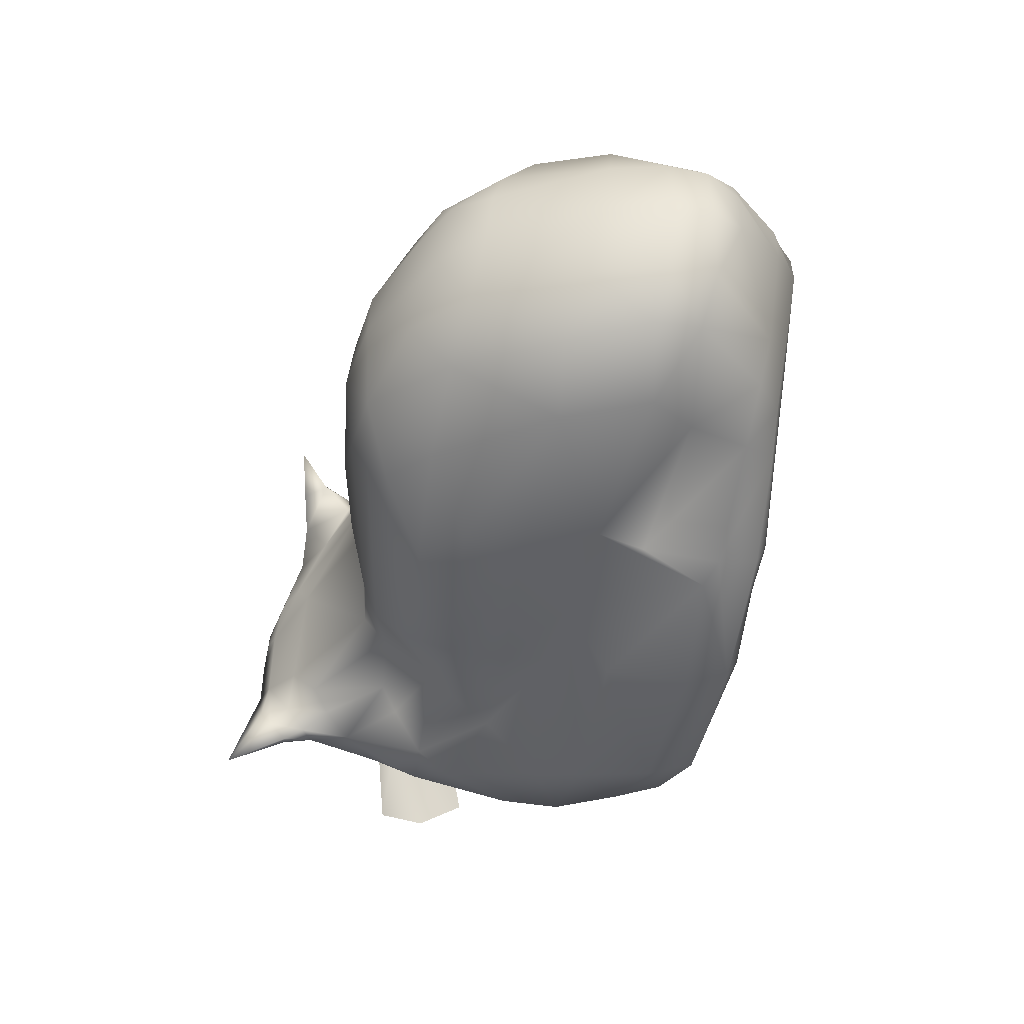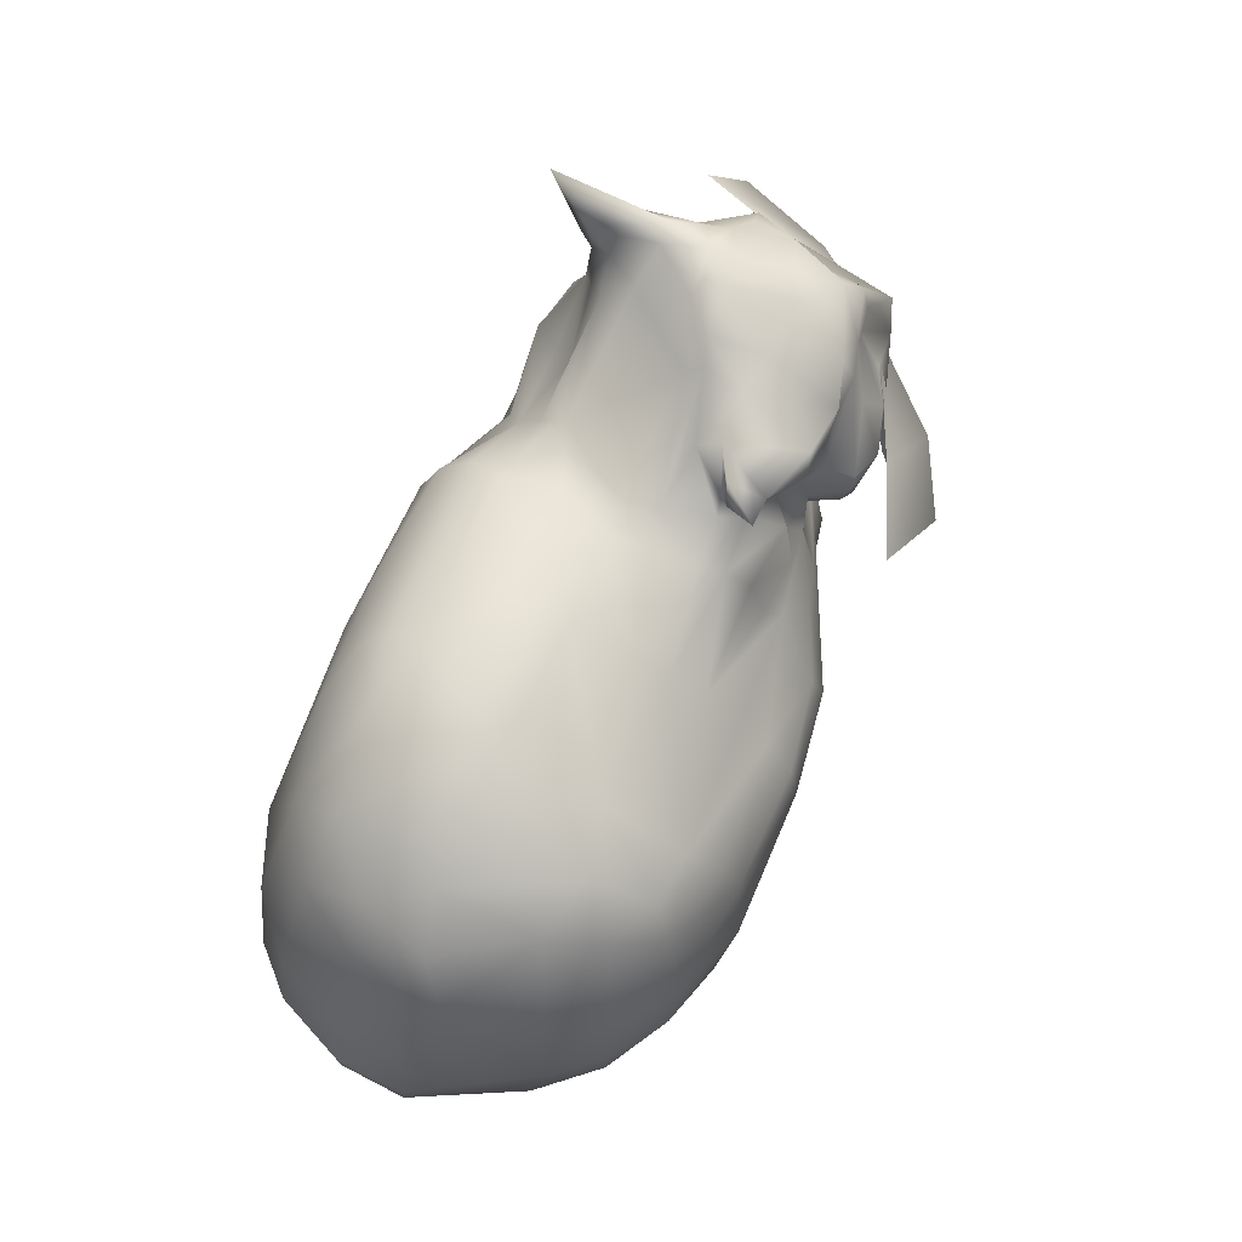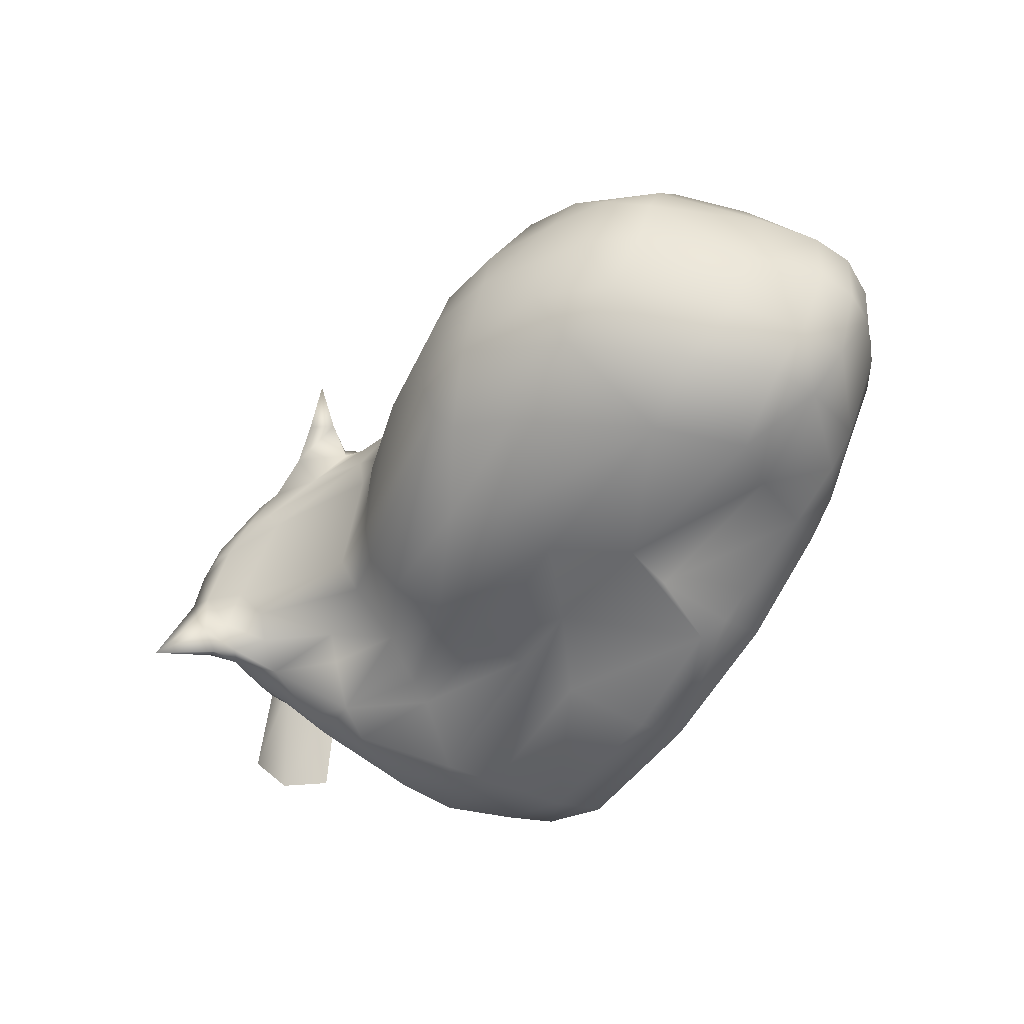
<metadata>
{"format":"obj","ext":"obj","renderer":"f3d","projection":"perspective","resolution":1024,"background":"white","views":[{"elev":-60.2,"azim":-101.2,"up":"+Z"},{"elev":71.5,"azim":-75.0,"up":"+Y"},{"elev":-64.1,"azim":-123.6,"up":"+Z"}]}
</metadata>
<code>
o dingus
v -0.3466 0.65 -0.3767
v -0.2005 0.5638 -0.3903
v -0.497 0.4507 -0.4402
v -0.1206 0.634 -0.354
v 0.077 0.5364 -0.3464
v 0.2477 0.5114 -0.2417
v 0.2692 0.4725 -0.2466
v -0.376 0.7758 -0.2759
v -0.2614 0.7199 -0.3263
v 0.08153 0.6276 -0.3085
v 0.224 0.5532 -0.2171
v 0.4014 0.5472 -0.2347
v 0.2903 0.4286 -0.257
v 0.07895 0.433 -0.3364
v 0.08196 0.345 -0.316
v -0.05153 0.3396 -0.3373
v 0.3826 0.315 -0.2721
v 0.3517 0.2271 -0.2933
v 0.4862 0.2472 -0.2341
v 0.4524 0.1275 -0.2121
v 0.3242 0.09324 -0.291
v 0.4185 0.0446 -0.2022
v 0.3482 0.6076 -0.1865
v 0.4891 0.3568 -0.2375
v 0.4385 0.4866 -0.2432
v 0.08611 0.6861 -0.2506
v -0.2461 0.7552 -0.2843
v -0.5071 0.2163 -0.4085
v -0.5545 0.2966 -0.4351
v -0.2569 0.3276 -0.3933
v -0.2331 0.2379 -0.3801
v -0.1766 0.1113 -0.376
v 0.07251 0.2355 -0.3345
v 0.04927 0.0889 -0.3611
v 0.3028 0.008501 -0.2702
v 0.02865 0.01101 -0.3481
v -0.2303 0.09454 -0.3734
v -0.4625 0.1009 -0.356
v -0.5731 0.1003 -0.3256
v -0.6895 0.2411 -0.3923
v -0.6898 0.3236 -0.4066
v -0.6266 0.4673 -0.4101
v -0.182 0.4577 -0.3953
v -0.7657 0.228 -0.3365
v -0.7686 0.3156 -0.349
v -0.6329 0.09151 -0.262
v -0.5098 0.04804 -0.2848
v -0.4351 0.03979 -0.3142
v -0.222 -0.005928 -0.277
v -0.2308 0.02057 -0.3505
v -0.1286 -0.004959 -0.2781
v -0.7303 0.4434 -0.3443
v -0.6353 0.6338 -0.3165
v -0.5203 0.6461 -0.3652
v -0.5375 0.7259 -0.2829
v -0.6472 0.6961 -0.2114
v -0.7158 0.6222 -0.2199
v -0.7037 0.6838 -0.09742
v -0.7511 0.6184 -0.1303
v -0.7987 0.4391 -0.2398
v -0.8399 0.313 -0.237
v -0.8394 0.2436 -0.2364
v -0.813 0.1851 -0.2177
v -0.8649 0.2511 -0.1194
v -0.8642 0.3202 -0.1143
v -0.8384 0.4242 -0.1127
v -0.7645 0.6022 -0.06121
v -0.6325 0.6935 0.06669
v -0.6133 0.7418 -0.1072
v -0.4772 0.7971 -0.1847
v -0.8342 0.1876 -0.1267
v -0.7466 0.5399 0.09445
v -0.7943 0.4028 0.09397
v -0.7979 0.2333 0.07808
v -0.8307 0.1902 -0.0689
v -0.726 0.08124 -0.0905
v -0.6581 0.02304 -0.01113
v -0.5105 0.001897 -0.03711
v -0.3014 -0.01528 -0.01936
v -0.1006 -0.02611 0.1998
v -0.5017 -0.01684 0.1084
v -0.6465 0.01274 0.104
v -0.7204 0.091 0.1009
v -0.7464 0.08797 -0.0293
v -0.3398 0.8186 -0.1351
v -0.2608 0.79 -0.2291
v -0.4987 0.7976 -0.09682
v -0.5394 0.7337 0.1066
v -0.6076 0.6636 0.1658
v -0.7018 0.4938 0.1932
v -0.7348 0.3819 0.1939
v -0.7274 0.2251 0.1877
v -0.676 0.09233 0.1872
v -0.5866 0.0244 0.216
v -0.6137 0.4595 0.2837
v -0.6362 0.2973 0.2719
v -0.6207 0.1244 0.2578
v -0.5058 0.1599 0.3211
v -0.4746 0.3477 0.346
v -0.4623 0.0225 0.2511
v -0.25 0.01886 0.2724
v -0.2714 0.2336 0.3546
v -0.435 -0.01422 0.2
v -0.1126 0.01174 0.2663
v -0.04555 0.3097 0.3828
v -0.23 0.387 0.3826
v -0.4295 0.4826 0.3308
v -0.5656 0.5889 0.2486
v -0.5257 0.6564 0.2195
v -0.219 0.4619 0.3655
v 0.03563 0.08428 0.2957
v 0.03318 0.2445 0.3401
v 0.04969 -0.02108 0.2717
v 0.2124 0.09596 0.2949
v 0.1837 0.2922 0.3137
v 0.2446 0.3548 0.3016
v -0.04056 0.3577 0.3845
v -0.05217 0.4302 0.3629
v -0.2076 0.5294 0.3159
v -0.4283 0.5571 0.3021
v 0.2448 -0.00736 0.2944
v 0.02158 0.517 0.2887
v -0.4401 0.6421 0.2418
v 0.04819 -0.03835 0.2047
v 0.2694 -0.0205 0.2496
v 0.3662 0.0242 0.3009
v 0.3505 0.1329 0.3066
v 0.07505 0.4558 0.3254
v 0.1538 0.4086 0.3179
v 0.3689 0.3665 0.2598
v 0.4174 0.1416 0.2734
v 0.4154 0.01444 0.2641
v 0.4465 0.01654 0.1755
v 0.4158 0.2105 0.2099
v 0.4267 0.3348 0.09416
v 0.3585 0.4225 0.231
v 0.3704 0.4774 0.2463
v 0.2702 0.4569 0.2456
v 0.2844 0.5289 0.314
v 0.2269 0.5351 0.2467
v 0.1596 0.5449 0.287
v 0.491 0.436 0.08405
v 0.4937 0.3752 0.008218
v 0.4943 0.2825 0.02618
v 0.4303 0.2195 0.09152
v 0.5432 0.4687 -0.001621
v 0.5343 0.4658 0.1222
v 0.2174 0.6393 0.3467
v 0.2116 0.5979 0.3356
v 0.2332 0.5865 0.3509
v 0.2273 0.5594 0.3177
v 0.3368 0.5246 0.3379
v 0.41 0.4851 0.2818
v 0.4838 0.4912 0.2796
v 0.4775 0.4667 0.2267
v 0.5274 0.4591 0.1793
v 0.5824 0.5308 0.2531
v 0.6078 0.5599 0.1589
v 0.5606 0.5056 0.04005
v 0.5594 0.5545 -0.0374
v 0.5402 0.4971 -0.1058
v 0.5207 0.4042 -0.1172
v 0.5206 0.2996 -0.1211
v 0.4934 0.1299 -0.1263
v 0.4913 0.2162 -0.02413
v 0.4963 0.1598 0.006256
v 0.4709 0.1502 0.07207
v 0.4671 0.04338 -0.0492
v 0.4575 0.04442 0.00322
v 0.456 0.1308 0.08937
v 0.4461 0.03361 -0.1376
v 0.5911 0.6266 0.2795
v 0.5648 0.6404 0.3344
v 0.3967 0.007575 0.0388
v 0.4229 0.0644 0.07168
v 0.4267 0.1313 0.09324
v 0.419 0.1445 0.08049
v 0.4469 0.1973 0.03299
v 0.4111 0.7659 0.3008
v 0.4727 0.6836 0.2953
v 0.5101 0.6957 0.2998
v 0.5264 0.73 0.286
v 0.5383 0.698 0.2474
v 0.551 0.6864 0.2169
v 0.5205 0.7715 0.2288
v 0.4868 0.8067 0.2576
v 0.5115 0.6205 0.3464
v 0.438 0.6397 0.3405
v 0.4272 0.8364 0.2166
v 0.3115 0.8513 0.1745
v 0.3534 0.8049 0.2872
v 0.3558 0.7554 0.3082
v 0.3464 0.6936 0.3309
v 0.365 0.653 0.364
v 0.3918 0.6023 0.3663
v 0.4804 0.4983 0.317
v 0.5387 0.5132 0.2939
v 0.4017 0.5322 0.353
v 0.307 0.5886 0.373
v 0.2913 0.6268 0.3752
v 0.2298 0.6613 0.3489
v 0.2527 0.8412 0.1477
v 0.2783 0.8007 0.2979
v 0.2882 0.7476 0.2947
v 0.2136 0.7036 0.299
v 0.2365 0.7466 0.2894
v 0.197 0.5853 0.2773
v 0.191 0.6276 0.282
v 0.188 0.6734 0.2634
v 0.1862 0.7309 0.2726
v 0.1589 0.7954 0.2761
v 0.1886 0.8152 0.274
v 0.155 0.845 0.1381
v 0.1573 0.8005 0.09771
v 0.09949 0.7669 0.154
v 0.07259 0.745 0.1555
v 0.09011 0.7309 0.1996
v 0.06392 0.8199 0.1715
v 0.00185 0.7025 0.1888
v -0.004293 0.7183 0.1453
v 0.06009 0.7493 0.06563
v 0.08773 0.8603 0.1626
v 0.022 0.8778 0.219
v 0.08387 0.8405 0.2269
v 0.1245 0.7614 0.2334
v 0.1482 0.7019 0.2348
v 0.1491 0.5699 0.259
v 0.2131 0.564 0.2454
v 0.1102 0.6805 0.2628
v 0.1047 0.544 0.282
v 0.0103 0.6443 0.2309
v 0.001961 0.5604 0.2595
v -0.1795 0.6321 0.2072
v -0.1785 0.6838 0.1476
v -0.4207 0.7451 0.1053
v -0.1795 0.7292 0.08766
v -0.1792 0.7823 -0.0171
v 0.000623 0.7407 -0.009189
v -0.1556 0.7944 -0.1137
v -0.02353 0.7593 -0.1192
v 0.06202 0.7153 -0.1978
v 0.06899 0.7188 -0.09524
v 0.1827 0.7003 -0.1217
v 0.06635 0.7343 -0.00039
v -0.3781 0.8129 -0.05746
v 0.3876 0.8207 -0.06263
v 0.3742 0.7743 -0.1173
v 0.267 0.82 0.05083
v 0.5424 0.802 0.165
v 0.5241 0.8273 0.06014
v 0.4539 0.8584 0.09654
v 0.454 0.8847 0.04045
v 0.3971 0.8837 0.08154
v 0.3983 0.883 0.04859
v 0.3151 0.8658 0.07315
v 0.3685 0.8726 0.03345
v 0.2699 0.8406 0.07908
v 0.4481 0.8664 -0.03656
v 0.4332 0.8207 -0.1173
v 0.4092 0.7423 -0.14
v 0.318 0.6396 -0.1516
v 0.1966 0.6551 -0.1675
v 0.4694 0.8348 0.1758
v 0.5109 0.844 -0.1391
v 0.5082 0.8514 0.02418
v 0.5116 0.8086 -0.04505
v 0.5348 0.7472 -0.05601
v 0.4835 0.881 -0.02846
v 0.4917 0.8169 -0.1539
v 0.5023 0.9224 -0.2298
v 0.4531 0.8729 -0.1235
v 0.4504 0.8522 -0.1527
v 0.4552 0.7839 -0.1518
v 0.4496 0.692 -0.1609
v 0.4795 0.5891 -0.1922
v 0.5023 0.5405 -0.1863
v 0.5114 0.6289 -0.1392
v 0.507 0.6906 -0.1296
v 0.482 0.7641 -0.1453
v 0.4673 0.8186 -0.1752
v 0.626 0.6391 0.1613
v 0.6173 0.6729 0.1318
v 0.6196 0.5805 0.05708
v 0.6039 0.5812 0.02009
v 0.5455 0.5757 -0.07801
v 0.5533 0.6316 -0.06239
v 0.5479 0.674 -0.06943
v 0.6015 0.7532 0.09119
v 0.5607 0.8016 0.0914
v 0.5565 0.7517 -0.004323
v 0.6163 0.7093 0.08182
v 0.61 0.6276 0.02889
v 0.6257 0.6624 0.08311
v 0.5962 0.7353 0.116
v 0.04187 -0.01874 -0.2725
v 0.3065 -0.01203 -0.1971
v 0.3171 -0.01073 -0.01901
v 0.03415 -0.02079 -0.03474
v 0.3923 0.4066 0.3812
v 0.2715 0.4568 0.4971
v 0.2838 0.3368 0.4692
v 0.4849 0.5969 0.3501
v 0.4422 0.6344 0.3442
v 0.2874 0.6058 0.3931
v 0.3804 0.5417 0.449
v 0.5004 0.5321 0.3161
v 0.1428 0.5559 0.4316
v 0.6366 0.4635 0.1863
v 0.7576 0.4056 0.06515
v 0.7967 0.4858 0.03659
v 0.6644 0.5695 0.201
v 0.554 0.516 0.2444
v 0.5761 0.579 0.2846
v 0.5695 0.6394 0.2582
v 0.6434 0.6136 0.1306
v 0.7416 0.5774 -0.02469
f 1 2 3
f 1 4 2
f 5 2 4
f 5 6 7
f 8 9 1
f 9 4 1
f 4 9 10
f 10 5 4
f 11 5 10
f 11 6 5
f 11 12 6
f 12 7 6
f 13 7 12
f 7 13 14
f 15 14 13
f 16 14 15
f 17 16 15
f 18 16 17
f 19 18 17
f 18 19 20
f 18 20 21
f 22 21 20
f 15 13 17
f 11 23 12
f 19 17 24
f 17 25 24
f 17 13 25
f 13 12 25
f 11 10 26
f 10 27 26
f 9 27 10
f 9 8 27
f 28 29 30
f 28 30 31
f 32 31 30
f 32 30 16
f 33 32 16
f 18 33 16
f 21 33 18
f 21 34 33
f 34 32 33
f 22 35 21
f 34 21 35
f 34 35 36
f 34 36 32
f 36 37 32
f 32 37 31
f 31 37 38
f 31 38 28
f 39 28 38
f 39 40 28
f 40 29 28
f 40 41 29
f 42 29 41
f 42 3 29
f 30 29 3
f 30 3 43
f 43 16 30
f 16 43 14
f 5 14 43
f 7 14 5
f 43 2 5
f 3 2 43
f 40 44 45
f 46 44 40
f 46 40 39
f 39 47 46
f 48 49 47
f 48 50 49
f 51 49 50
f 51 50 36
f 36 50 37
f 37 50 48
f 37 48 38
f 47 38 48
f 47 39 38
f 40 45 41
f 41 45 52
f 41 52 42
f 42 52 53
f 42 53 54
f 54 53 55
f 53 56 55
f 53 57 56
f 58 56 57
f 58 57 59
f 59 57 60
f 57 53 60
f 60 53 52
f 45 60 52
f 45 61 60
f 44 61 45
f 44 62 61
f 46 63 44
f 62 44 63
f 64 62 63
f 61 62 64
f 61 64 65
f 65 60 61
f 65 66 60
f 59 60 66
f 66 67 59
f 59 67 58
f 67 68 58
f 68 69 58
f 69 56 58
f 69 70 56
f 70 55 56
f 70 8 55
f 54 55 8
f 8 1 54
f 64 63 71
f 67 72 68
f 67 73 72
f 67 66 73
f 73 66 65
f 65 74 73
f 65 64 74
f 74 64 75
f 64 71 75
f 75 71 76
f 76 71 63
f 46 76 63
f 46 77 76
f 46 47 77
f 78 77 47
f 47 49 78
f 79 78 49
f 49 51 79
f 80 79 51
f 80 81 79
f 81 78 79
f 78 81 82
f 78 82 77
f 77 82 83
f 77 83 84
f 84 83 74
f 84 74 75
f 75 76 84
f 84 76 77
f 8 85 86
f 8 70 85
f 70 87 85
f 70 69 87
f 69 88 87
f 69 68 88
f 88 68 89
f 89 68 72
f 89 72 90
f 73 90 72
f 73 91 90
f 74 91 73
f 74 92 91
f 83 92 74
f 83 93 92
f 93 83 82
f 93 82 94
f 94 82 81
f 95 90 91
f 91 96 95
f 92 96 91
f 92 97 96
f 97 92 93
f 94 97 93
f 94 98 97
f 96 97 98
f 96 98 99
f 95 96 99
f 100 101 98
f 102 98 101
f 99 98 102
f 94 100 98
f 103 100 94
f 103 101 100
f 104 101 103
f 104 102 101
f 104 105 102
f 106 102 105
f 99 102 106
f 107 99 106
f 99 107 95
f 107 108 95
f 90 95 108
f 90 108 89
f 109 89 108
f 89 109 88
f 107 106 110
f 111 105 104
f 111 112 105
f 94 81 103
f 80 103 81
f 104 103 80
f 80 113 104
f 111 104 113
f 114 111 113
f 112 111 114
f 112 114 115
f 115 105 112
f 115 116 105
f 116 117 105
f 106 105 117
f 106 117 118
f 110 106 118
f 118 119 110
f 107 110 119
f 107 119 120
f 120 108 107
f 114 113 121
f 118 122 119
f 123 119 122
f 123 120 119
f 80 124 113
f 121 113 124
f 121 124 125
f 126 121 125
f 126 114 121
f 126 127 114
f 127 115 114
f 127 116 115
f 128 117 129
f 116 129 117
f 129 116 130
f 130 116 127
f 130 127 131
f 126 131 127
f 126 132 131
f 126 125 132
f 125 133 132
f 131 132 133
f 131 133 134
f 134 130 131
f 134 135 130
f 130 135 136
f 135 137 136
f 138 136 137
f 138 137 139
f 140 138 139
f 128 129 141
f 135 142 137
f 142 135 143
f 144 143 135
f 135 145 144
f 134 145 135
f 142 143 146
f 147 142 146
f 148 149 150
f 149 151 150
f 150 151 139
f 150 139 152
f 139 153 152
f 139 137 153
f 154 153 155
f 137 155 153
f 155 137 156
f 137 142 156
f 147 156 142
f 155 156 157
f 157 156 158
f 147 158 156
f 158 147 159
f 147 146 159
f 159 146 160
f 146 161 160
f 146 162 161
f 146 143 162
f 163 162 143
f 163 143 144
f 163 144 164
f 164 144 165
f 166 164 165
f 167 166 165
f 166 167 168
f 167 169 168
f 169 167 170
f 168 171 166
f 166 171 164
f 157 172 173
f 157 158 172
f 169 170 174
f 175 174 170
f 133 174 175
f 175 176 133
f 176 134 133
f 176 177 134
f 177 145 134
f 178 145 177
f 178 144 145
f 178 165 144
f 165 178 167
f 178 176 167
f 176 170 167
f 176 175 170
f 178 177 176
f 179 180 181
f 182 179 181
f 182 181 173
f 182 173 183
f 172 183 173
f 172 184 183
f 183 184 185
f 182 183 185
f 182 185 186
f 186 179 182
f 181 187 173
f 181 180 187
f 188 187 180
f 189 190 191
f 189 191 186
f 186 191 179
f 179 191 192
f 193 179 192
f 193 180 179
f 194 180 193
f 188 180 194
f 188 194 195
f 195 187 188
f 195 196 187
f 187 196 173
f 173 196 197
f 197 157 173
f 195 198 196
f 198 195 199
f 195 200 199
f 195 194 200
f 200 194 193
f 201 200 193
f 201 193 192
f 202 203 190
f 190 203 191
f 191 203 204
f 192 191 204
f 205 192 204
f 205 201 192
f 205 148 201
f 200 201 148
f 148 150 200
f 150 199 200
f 199 150 152
f 199 152 198
f 198 152 153
f 198 153 196
f 196 153 154
f 196 154 197
f 155 197 154
f 155 157 197
f 206 204 203
f 206 205 204
f 140 139 151
f 140 151 207
f 207 151 149
f 149 208 207
f 149 148 208
f 148 209 208
f 148 205 209
f 210 209 205
f 206 210 205
f 210 206 211
f 206 203 211
f 203 212 211
f 202 212 203
f 202 213 212
f 202 214 213
f 214 215 213
f 214 216 215
f 215 216 217
f 213 215 218
f 219 216 220
f 216 221 220
f 216 214 221
f 222 218 223
f 222 213 218
f 213 222 224
f 213 224 212
f 224 211 212
f 224 225 211
f 210 211 225
f 210 225 226
f 210 226 209
f 227 209 226
f 209 227 208
f 208 227 141
f 208 141 207
f 207 141 228
f 140 207 228
f 141 140 228
f 138 140 141
f 138 141 129
f 129 130 138
f 136 138 130
f 222 223 224
f 223 218 224
f 224 218 225
f 225 218 215
f 217 225 215
f 226 225 217
f 217 229 226
f 227 226 229
f 227 229 230
f 141 227 230
f 141 230 122
f 141 122 128
f 118 128 122
f 118 117 128
f 219 217 216
f 217 219 229
f 219 231 229
f 231 230 229
f 231 232 230
f 232 122 230
f 232 233 122
f 123 122 233
f 123 233 234
f 123 234 235
f 236 235 234
f 237 235 236
f 238 237 236
f 237 238 239
f 239 238 240
f 241 239 240
f 240 242 241
f 243 241 242
f 232 231 233
f 219 233 231
f 219 234 233
f 220 234 219
f 220 236 234
f 238 236 220
f 220 221 238
f 244 238 221
f 238 244 242
f 238 242 240
f 237 245 235
f 108 120 123
f 108 123 109
f 109 123 235
f 109 235 88
f 87 88 235
f 87 235 245
f 245 85 87
f 85 245 237
f 85 237 239
f 86 85 239
f 241 86 239
f 243 246 247
f 246 243 248
f 249 250 251
f 250 252 251
f 252 253 251
f 254 253 252
f 253 254 255
f 254 256 255
f 255 256 257
f 257 256 248
f 258 248 256
f 246 248 258
f 259 246 258
f 259 247 246
f 247 259 260
f 261 247 260
f 261 262 247
f 243 247 262
f 262 241 243
f 251 263 249
f 251 253 263
f 264 265 266
f 265 267 266
f 265 250 267
f 252 250 265
f 268 252 265
f 258 252 268
f 258 256 252
f 252 256 254
f 265 264 268
f 264 269 270
f 264 270 268
f 271 268 270
f 258 268 271
f 258 271 272
f 259 258 272
f 273 259 272
f 273 260 259
f 260 273 274
f 274 261 260
f 274 23 261
f 23 11 261
f 11 262 261
f 11 26 262
f 262 26 241
f 26 27 241
f 241 27 86
f 86 27 8
f 274 12 23
f 274 275 12
f 276 25 12
f 276 12 275
f 275 277 276
f 277 275 274
f 277 274 278
f 274 279 278
f 273 279 274
f 279 273 280
f 273 272 280
f 280 272 270
f 270 272 271
f 269 280 270
f 269 279 280
f 172 281 282
f 158 281 172
f 281 158 283
f 283 158 159
f 159 284 283
f 159 160 284
f 160 285 284
f 161 285 160
f 285 161 276
f 276 286 285
f 277 286 276
f 286 277 287
f 287 277 278
f 287 278 267
f 279 267 278
f 279 266 267
f 266 279 269
f 264 266 269
f 284 285 286
f 288 250 289
f 290 250 288
f 250 290 267
f 290 287 267
f 291 287 290
f 291 286 287
f 292 286 291
f 286 292 284
f 292 283 284
f 292 293 283
f 281 283 293
f 282 281 293
f 282 293 291
f 294 282 291
f 294 291 288
f 294 288 249
f 288 289 249
f 249 289 250
f 290 288 291
f 291 293 292
f 243 242 244
f 243 244 248
f 221 248 244
f 221 257 248
f 221 214 257
f 257 214 202
f 257 202 255
f 190 255 202
f 190 253 255
f 189 253 190
f 189 263 253
f 186 263 189
f 186 249 263
f 185 249 186
f 185 294 249
f 184 294 185
f 184 282 294
f 184 172 282
f 51 36 295
f 54 3 42
f 54 1 3
f 24 276 161
f 24 25 276
f 162 24 161
f 163 24 162
f 163 19 24
f 164 19 163
f 164 20 19
f 171 20 164
f 171 22 20
f 35 295 36
f 35 296 295
f 22 296 35
f 22 171 296
f 168 296 171
f 168 297 296
f 168 169 297
f 297 169 174
f 174 125 297
f 174 133 125
f 298 297 125
f 298 296 297
f 298 295 296
f 295 298 51
f 298 80 51
f 124 80 298
f 125 124 298
f 299 300 301
f 302 303 304
f 302 304 305
f 306 302 305
f 306 305 299
f 299 305 300
f 305 307 300
f 305 304 307
f 308 309 310
f 308 310 311
f 312 308 311
f 312 311 313
f 313 311 314
f 311 315 314
f 311 316 315
f 311 310 316

</code>
